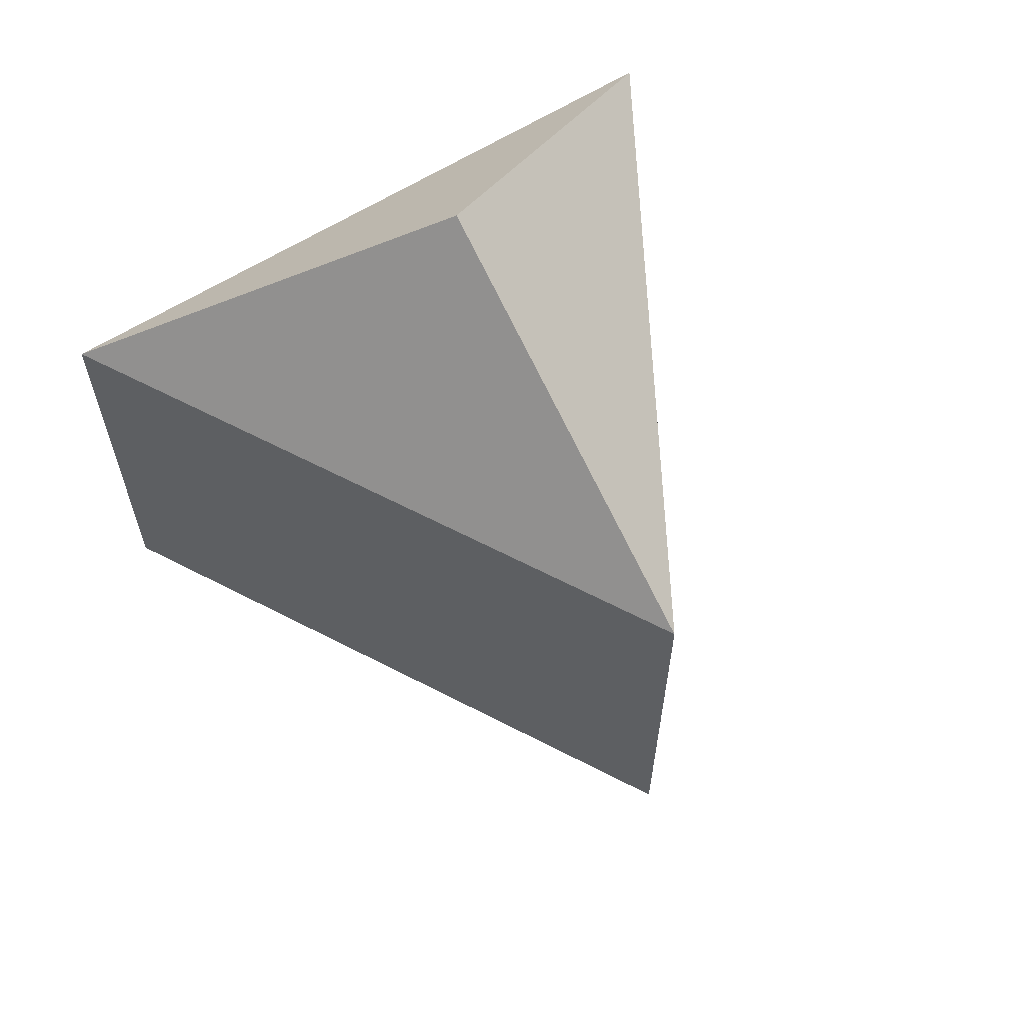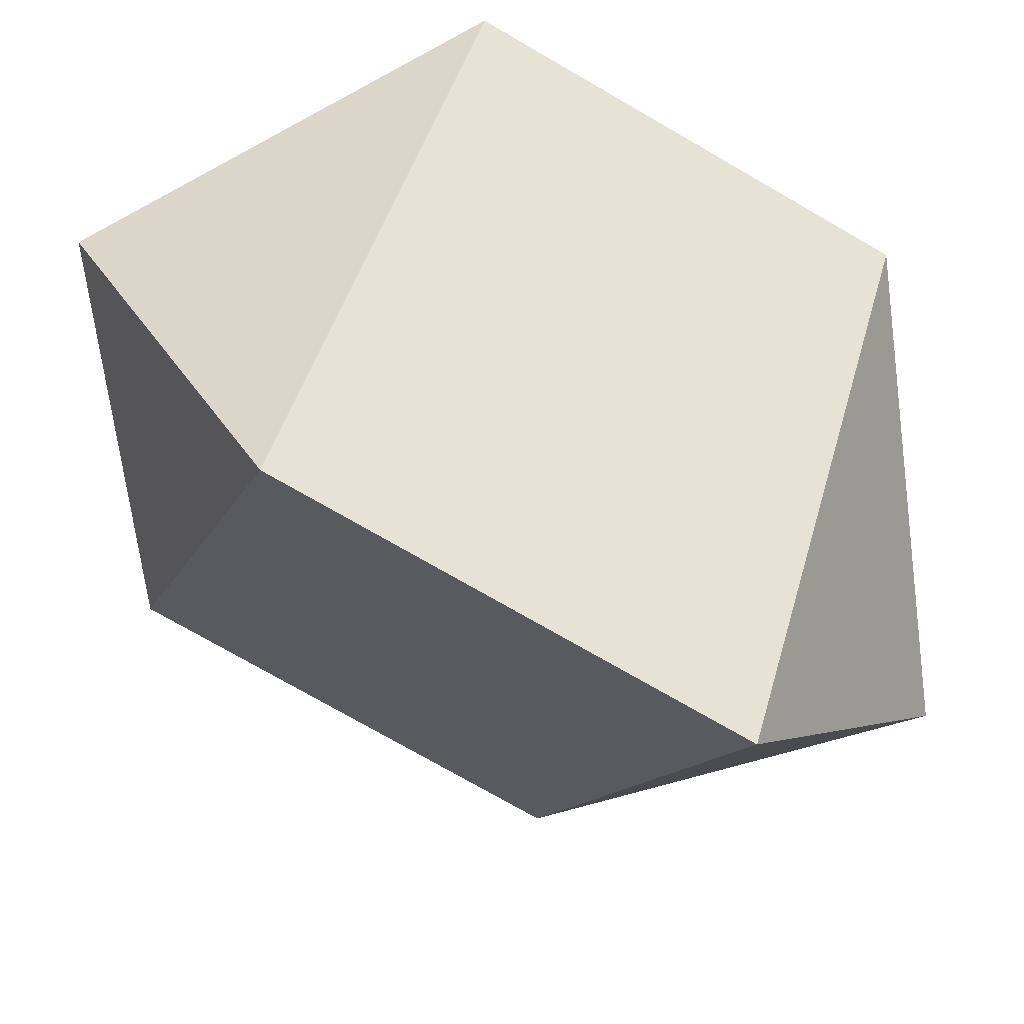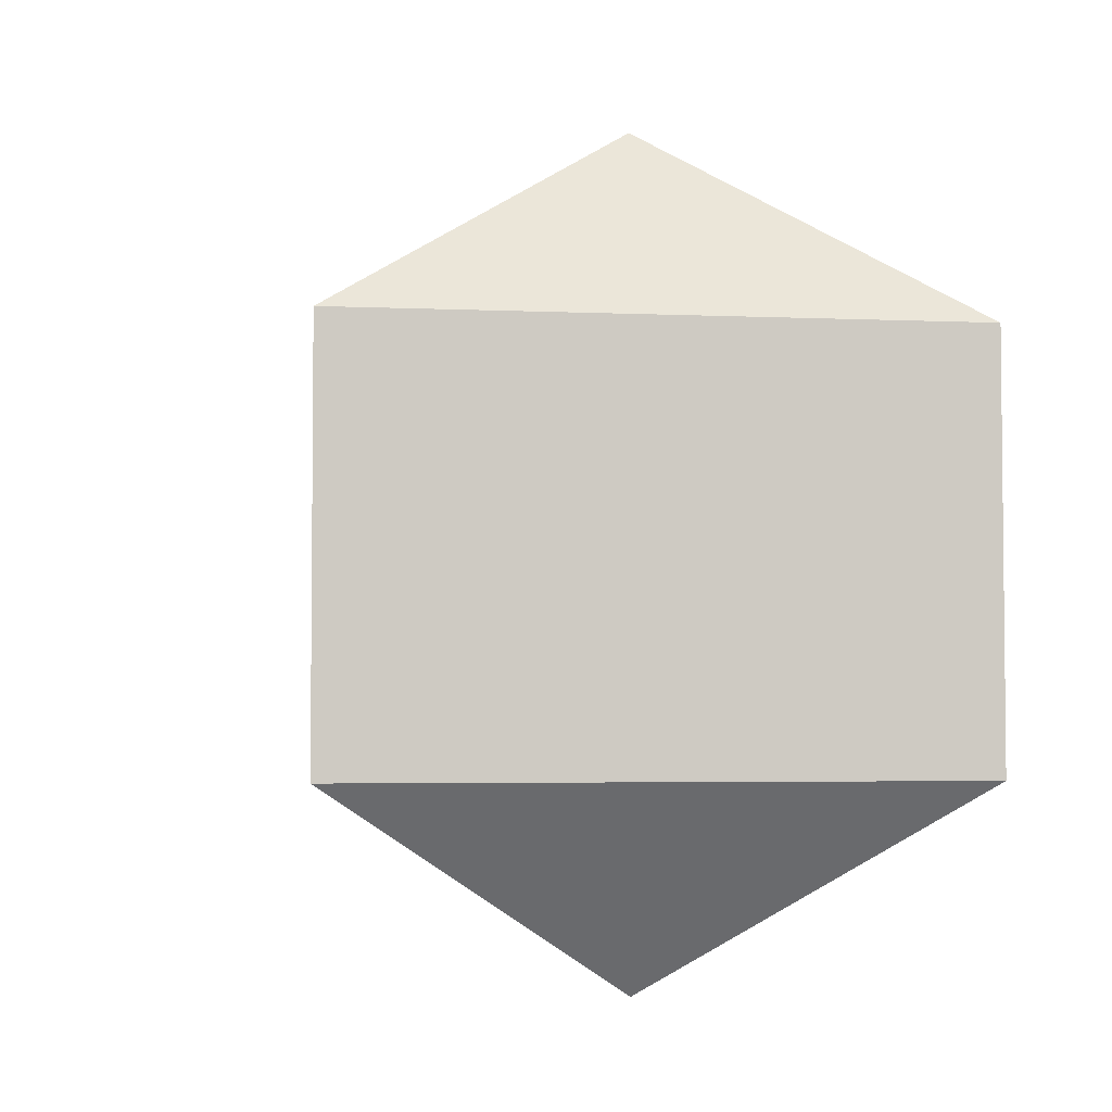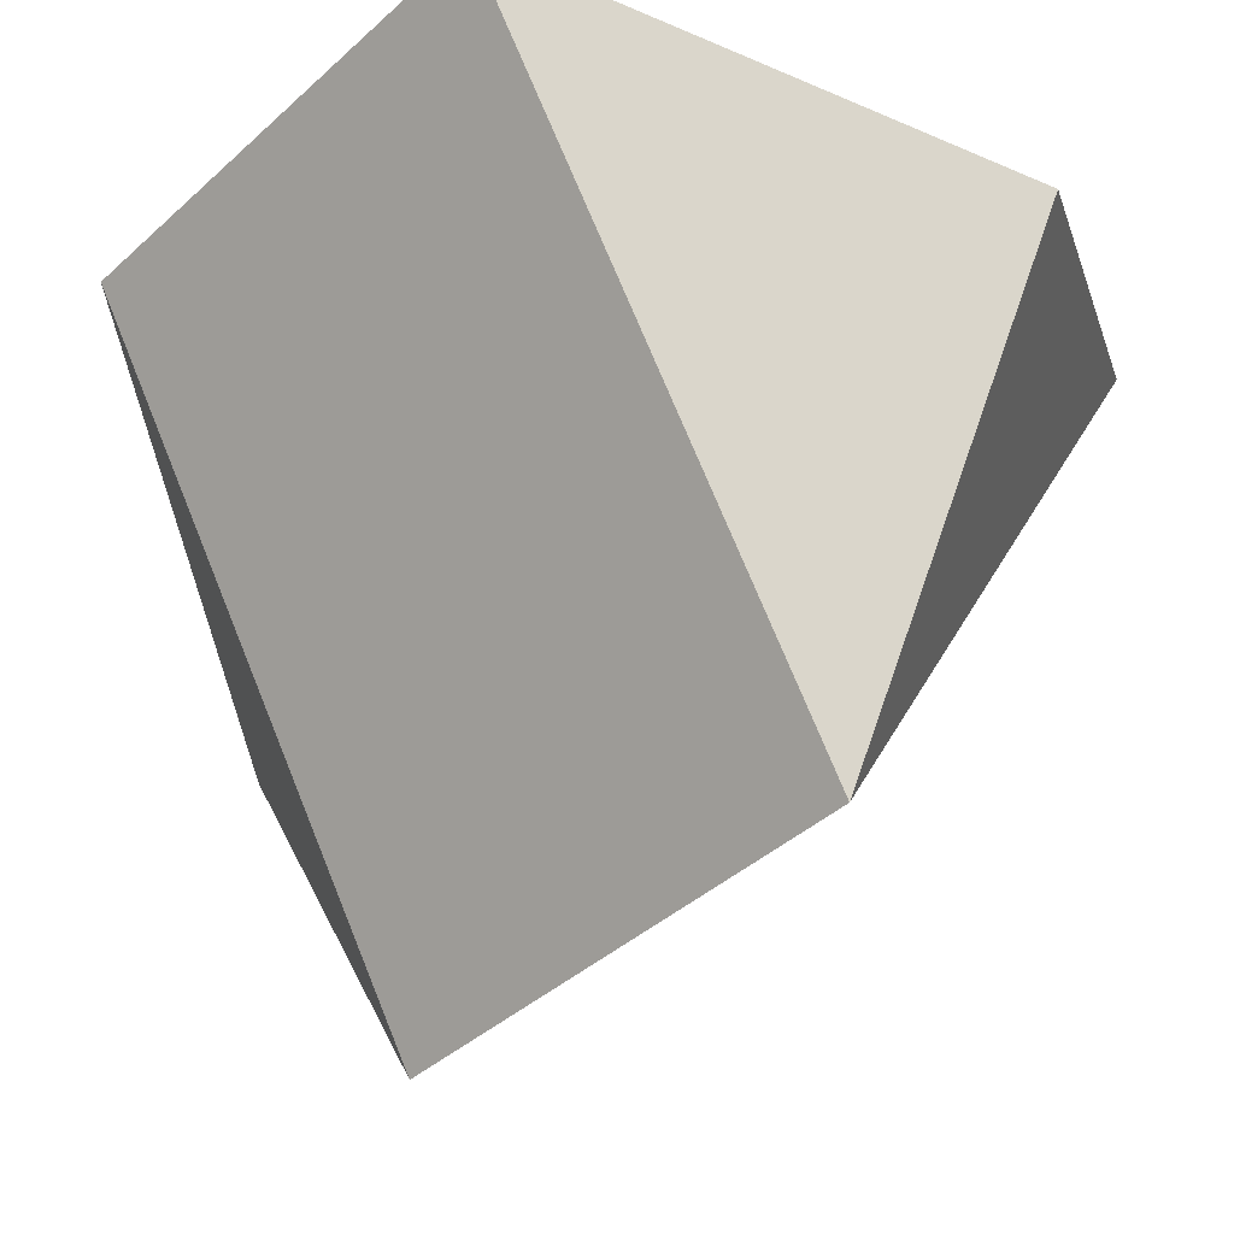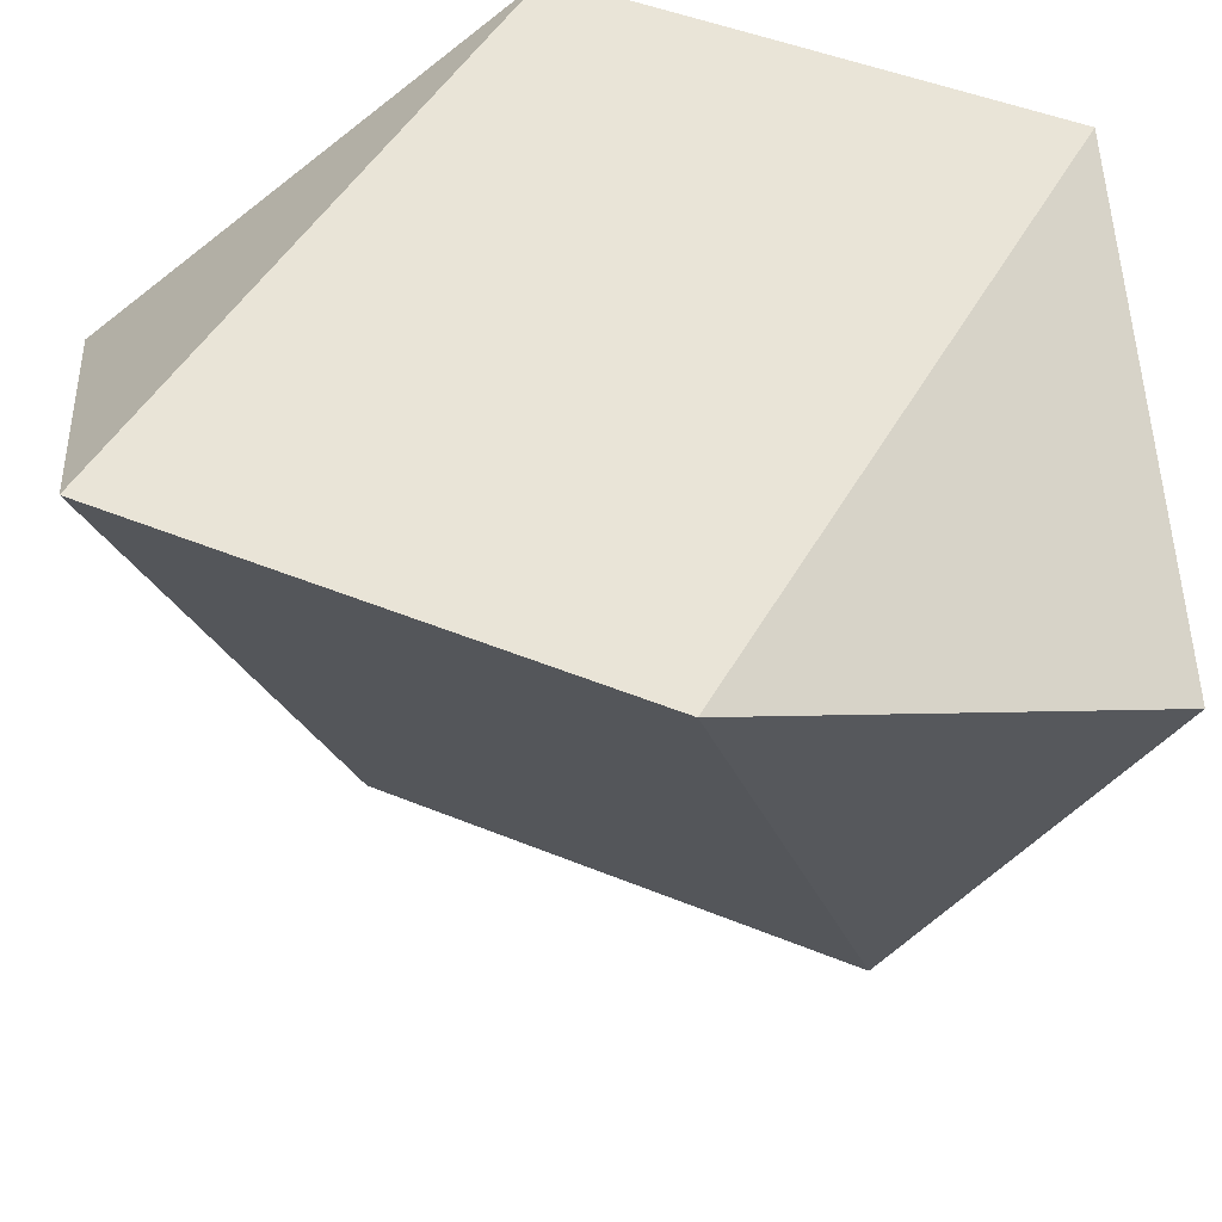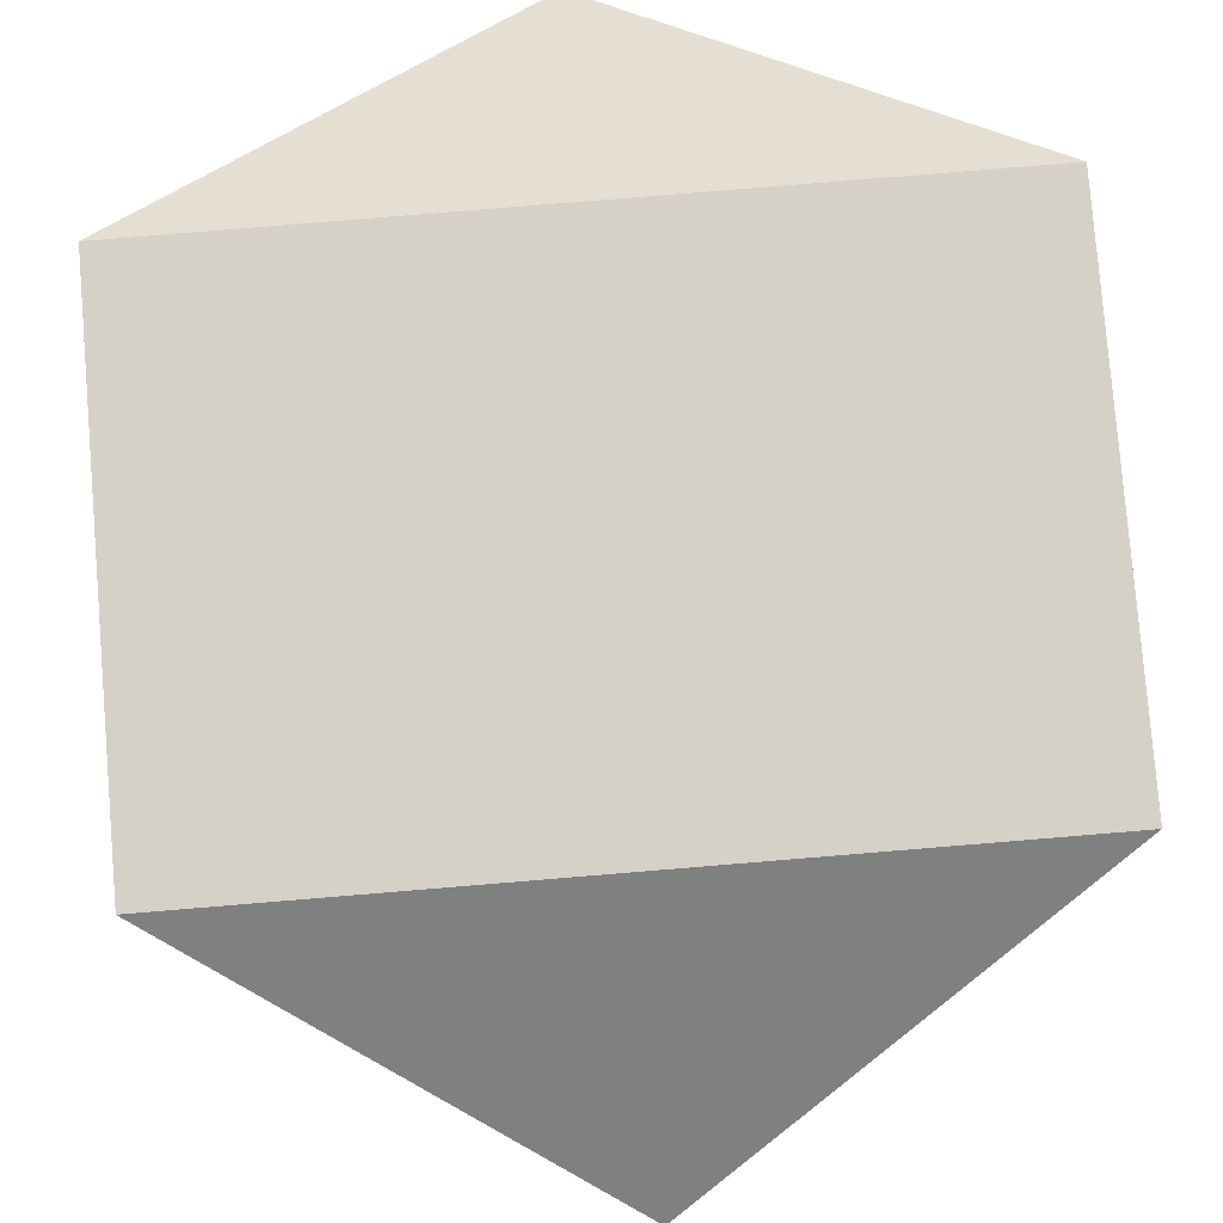
<metadata>
{"format":"obj","ext":"obj","renderer":"f3d","projection":"perspective","resolution":1024,"background":"white","views":[{"elev":62.9,"azim":147.7,"up":"+Y"},{"elev":-74.9,"azim":60.0,"up":"+Z"},{"elev":-3.8,"azim":-128.3,"up":"+Y"},{"elev":-39.4,"azim":-41.5,"up":"+Z"},{"elev":43.3,"azim":116.4,"up":"+Z"},{"elev":79.5,"azim":-4.7,"up":"+Z"}]}
</metadata>
<code>
o Sphere
v 0 0.5 -0.866
v 0 -0.5 -0.866
v 0.75 0.5 0.433
v 0.75 -0.5 0.433
v 0 -1 0
v -0 1 0
v -0.75 0.5 0.433
v -0.75 -0.5 0.433
f 5 2 4
f 2 1 3 4
f 1 6 3
f 5 4 8
f 4 3 7 8
f 3 6 7
f 5 8 2
f 8 7 1 2
f 7 6 1

</code>
